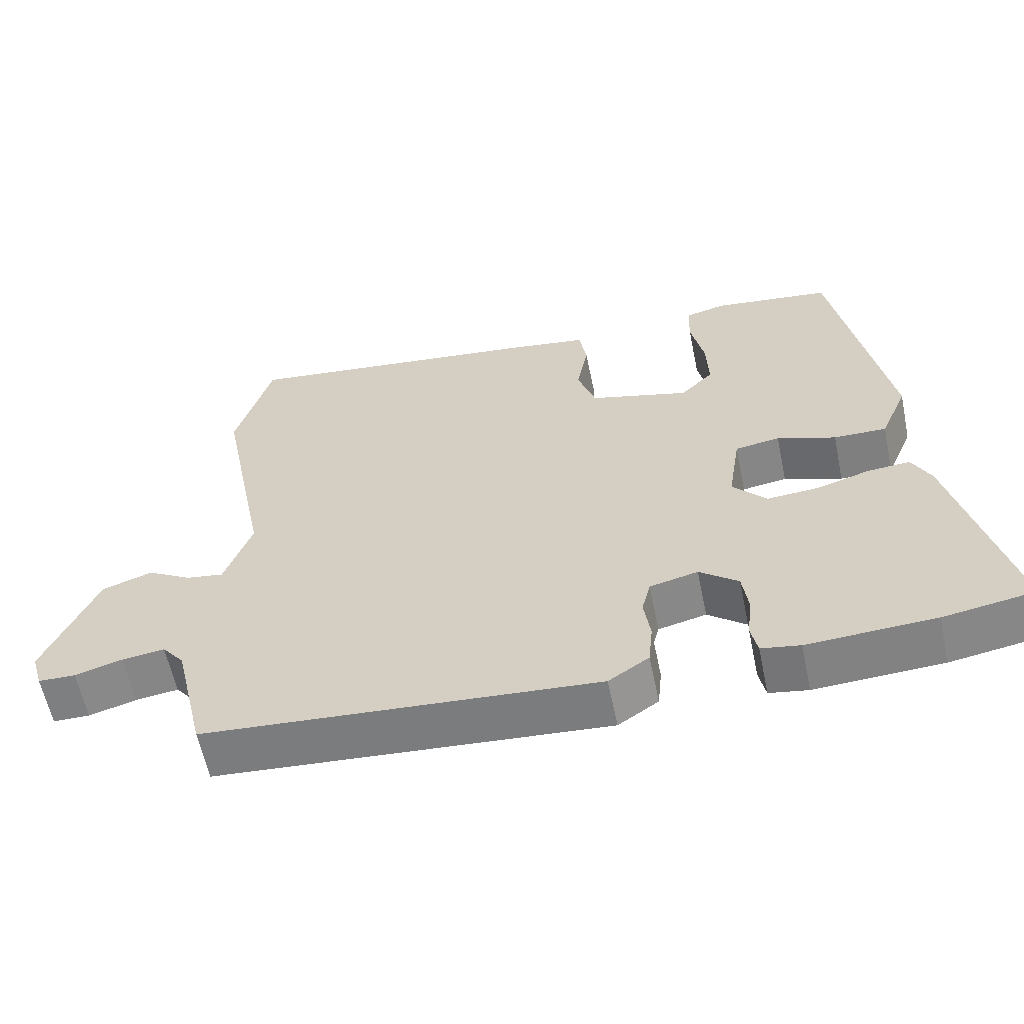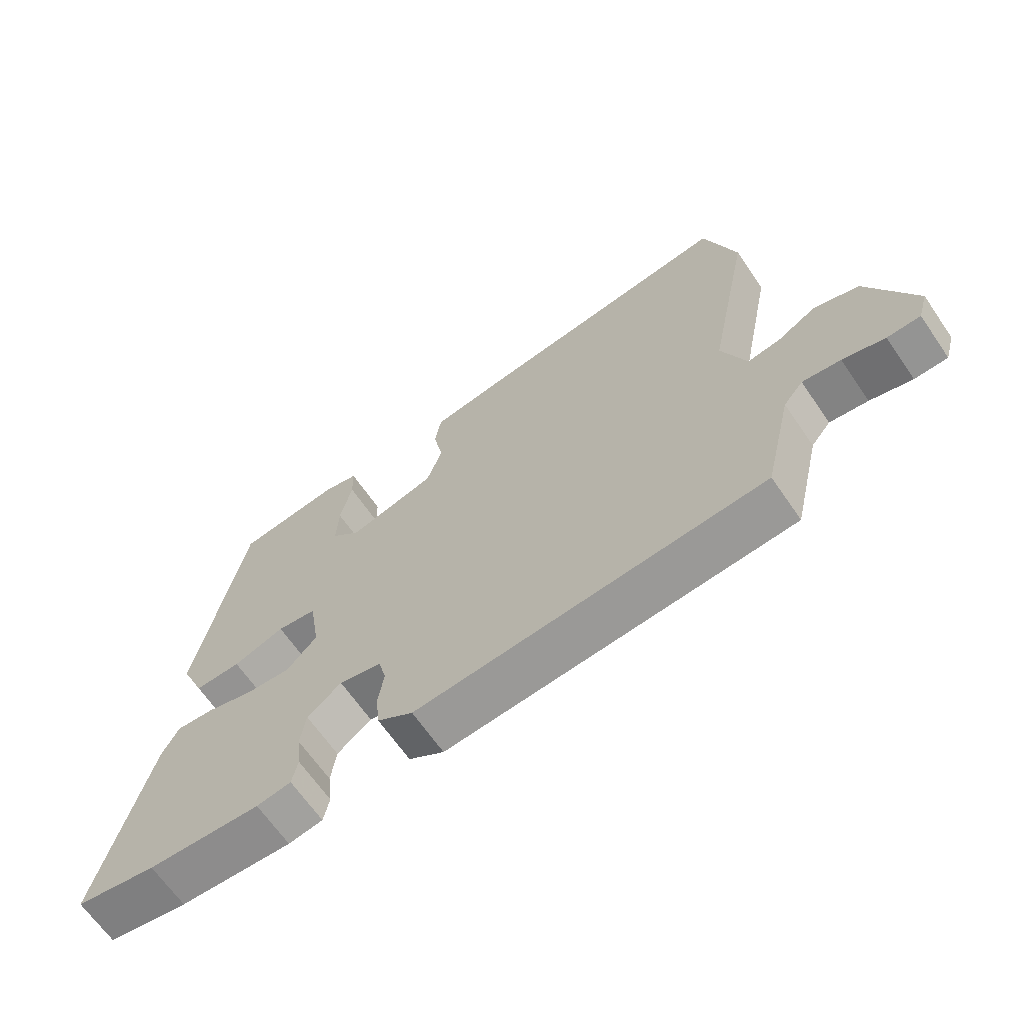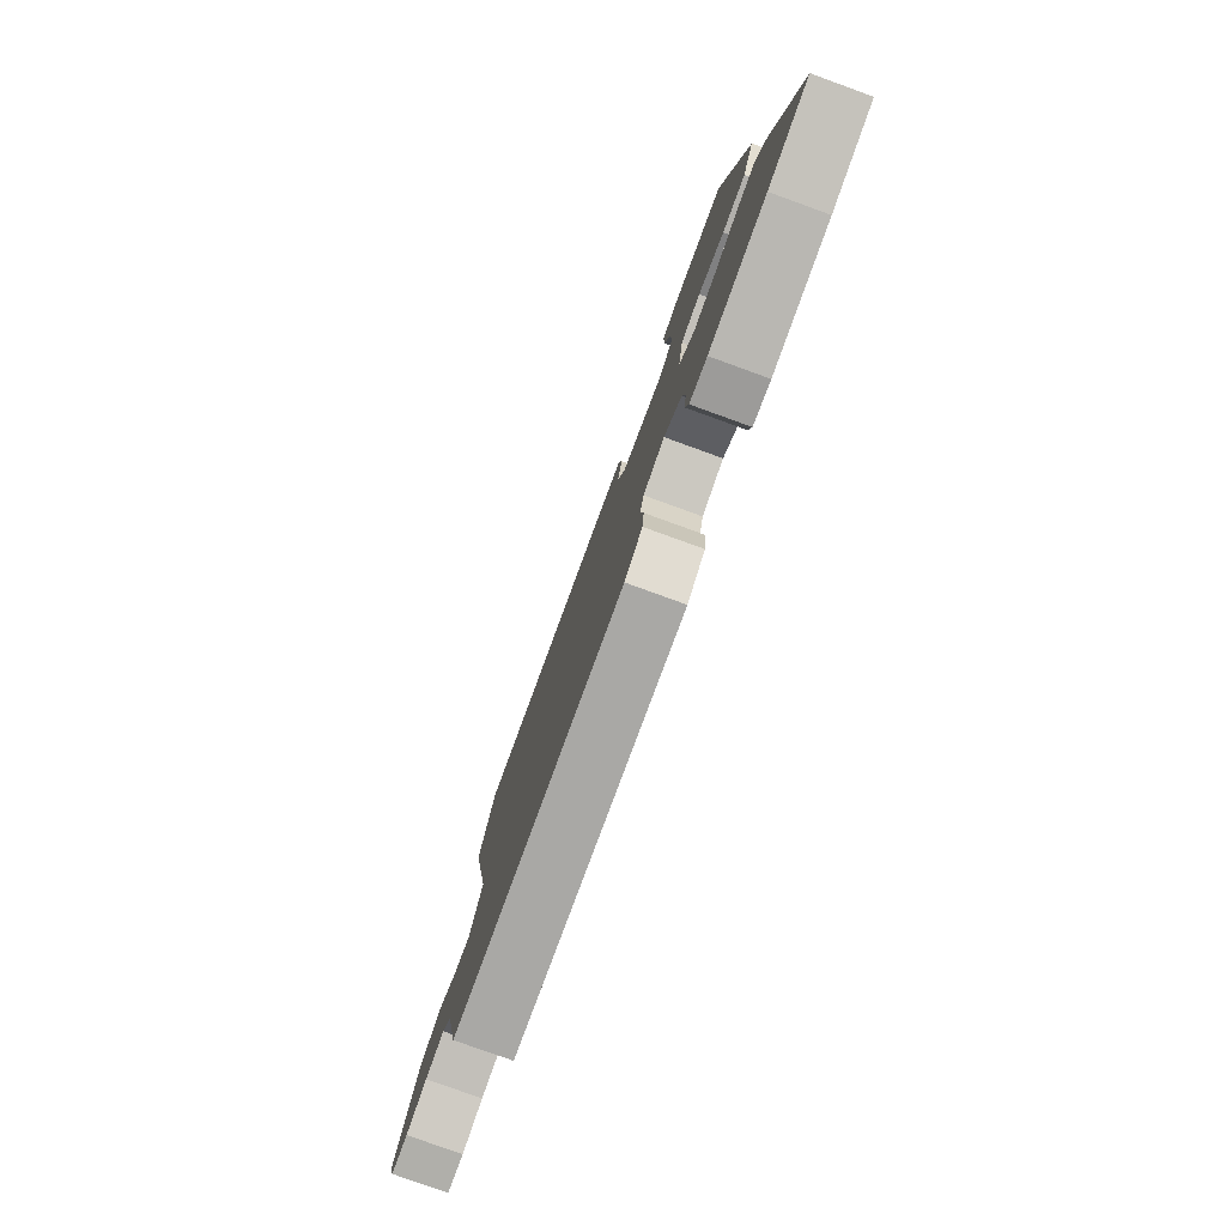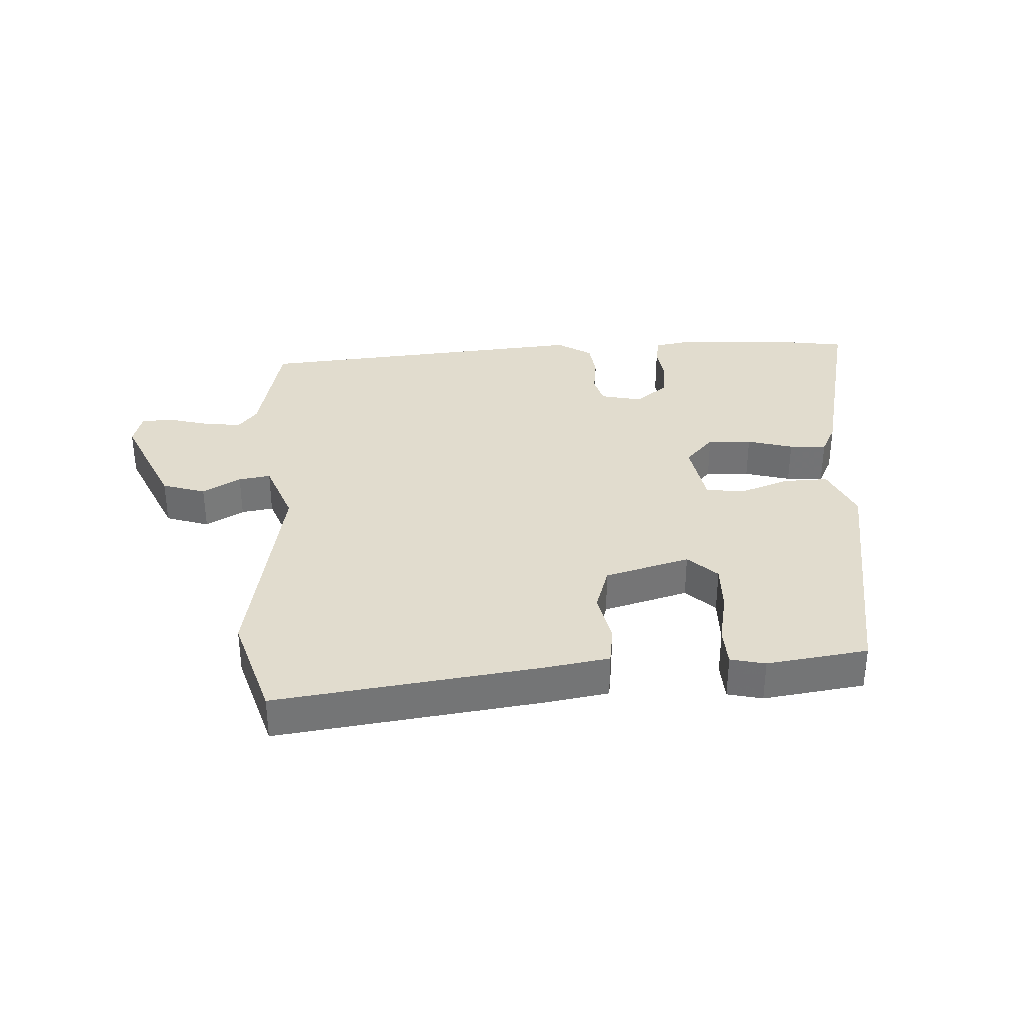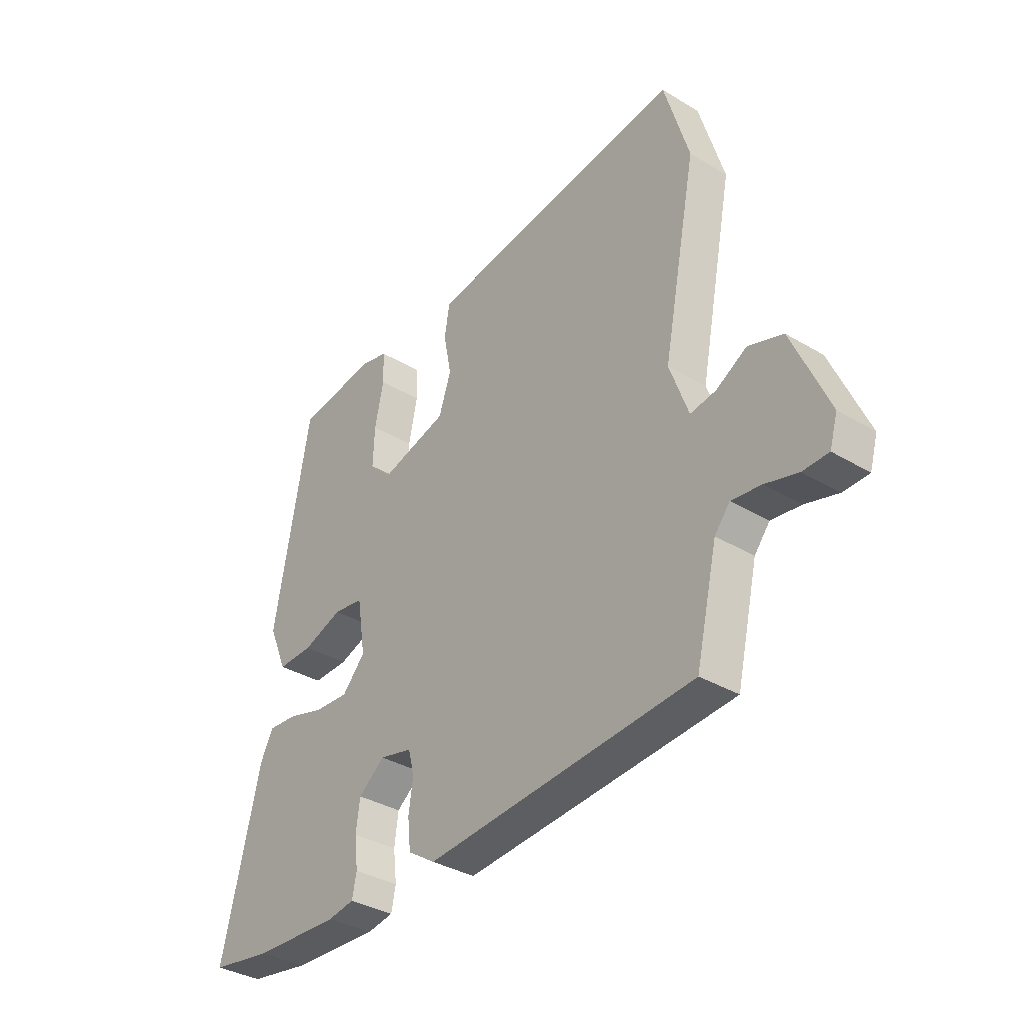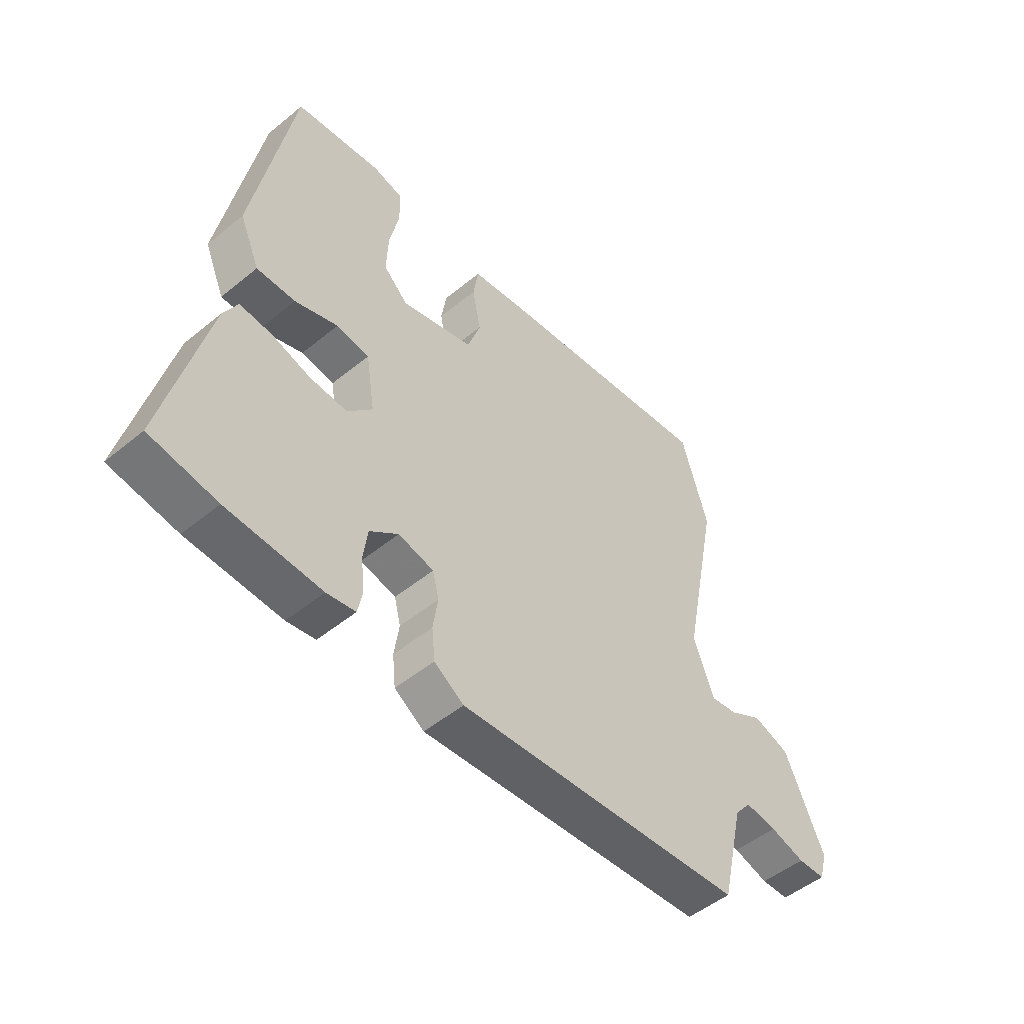
<metadata>
{"format":"obj","ext":"obj","renderer":"f3d","projection":"perspective","resolution":1024,"background":"white","views":[{"elev":-60.0,"azim":11.7,"up":"+Z"},{"elev":-66.3,"azim":-145.4,"up":"+Z"},{"elev":-79.1,"azim":70.1,"up":"+Z"},{"elev":34.0,"azim":-3.9,"up":"+Y"},{"elev":-35.4,"azim":-128.4,"up":"+Z"},{"elev":-50.6,"azim":131.8,"up":"+Z"}]}
</metadata>
<code>
v -0.534 0.07 0.382
v -0.484 0.07 0.553
v -0.06 0.07 0.502
v 0.047 0.07 0.486
v 0.057 0.07 0.423
v 0.041 0.07 0.341
v 0.066 0.07 0.267
v 0.204 0.07 0.23
v 0.25 0.07 0.275
v 0.247 0.07 0.353
v 0.229 0.07 0.438
v 0.231 0.07 0.501
v 0.287 0.07 0.515
v 0.451 0.07 0.494
v 0.524 0.07 0.092
v 0.486 0.07 0.003
v 0.413 0.07 0.004
v 0.332 0.07 0.032
v 0.27 0.07 0.023
v 0.253 0.07 -0.085
v 0.3 0.07 -0.136
v 0.371 0.07 -0.131
v 0.445 0.07 -0.109
v 0.505 0.07 -0.104
v 0.531 0.07 -0.155
v 0.61 0.07 -0.482
v 0.484 0.07 -0.503
v 0.307 0.07 -0.512
v 0.253 0.07 -0.503
v 0.244 0.07 -0.459
v 0.251 0.07 -0.398
v 0.243 0.07 -0.338
v 0.189 0.07 -0.296
v 0.122 0.07 -0.312
v 0.11 0.07 -0.36
v 0.119 0.07 -0.422
v 0.113 0.07 -0.481
v 0.057 0.07 -0.518
v -0.49 0.07 -0.479
v -0.534 0.07 -0.292
v -0.565 0.07 -0.254
v -0.625 0.07 -0.262
v -0.691 0.07 -0.281
v -0.743 0.07 -0.28
v -0.759 0.07 -0.226
v -0.686 0.07 -0.056
v -0.616 0.07 -0.032
v -0.554 0.07 -0.067
v -0.502 0.07 -0.075
v -0.464 0.07 0.031
v -0.534 0 0.382
v -0.484 0 0.553
v -0.06 0 0.502
v 0.047 0 0.486
v 0.057 0 0.423
v 0.041 0 0.341
v 0.066 0 0.267
v 0.204 0 0.23
v 0.25 0 0.275
v 0.247 0 0.353
v 0.229 0 0.438
v 0.231 0 0.501
v 0.287 0 0.515
v 0.451 0 0.494
v 0.524 0 0.092
v 0.486 0 0.003
v 0.413 0 0.004
v 0.332 0 0.032
v 0.27 0 0.023
v 0.253 0 -0.085
v 0.3 0 -0.136
v 0.371 0 -0.131
v 0.445 0 -0.109
v 0.505 0 -0.104
v 0.531 0 -0.155
v 0.61 0 -0.482
v 0.484 0 -0.503
v 0.307 0 -0.512
v 0.253 0 -0.503
v 0.244 0 -0.459
v 0.251 0 -0.398
v 0.243 0 -0.338
v 0.189 0 -0.296
v 0.122 0 -0.312
v 0.11 0 -0.36
v 0.119 0 -0.422
v 0.113 0 -0.481
v 0.057 0 -0.518
v -0.49 0 -0.479
v -0.534 0 -0.292
v -0.565 0 -0.254
v -0.625 0 -0.262
v -0.691 0 -0.281
v -0.743 0 -0.28
v -0.759 0 -0.226
v -0.686 0 -0.056
v -0.616 0 -0.032
v -0.554 0 -0.067
v -0.502 0 -0.075
v -0.464 0 0.031
f 46 47 48
f 45 46 48
f 44 45 48
f 43 44 48
f 42 43 48
f 41 42 48 49
f 40 41 49 50
f 39 40 50
f 38 39 50
f 37 38 50
f 36 37 50
f 35 36 50
f 29 30 31
f 28 29 31
f 27 28 31
f 26 27 31
f 25 26 31
f 24 25 31
f 23 24 31
f 22 23 31
f 21 22 31 32
f 20 21 32 33
f 16 17 18
f 15 16 18
f 14 15 18
f 13 14 18
f 12 13 18
f 11 12 18
f 10 11 18
f 9 10 18 19
f 20 33 34
f 19 20 34
f 9 19 34
f 8 9 34
f 4 5 6
f 3 4 6
f 2 3 6 7
f 35 50 1
f 34 35 1
f 8 34 1
f 7 8 1
f 1 2 7
f 98 97 96
f 98 96 95
f 98 95 94
f 98 94 93
f 98 93 92
f 99 98 92 91
f 100 99 91 90
f 100 90 89
f 100 89 88
f 100 88 87
f 100 87 86
f 100 86 85
f 81 80 79
f 81 79 78
f 81 78 77
f 81 77 76
f 81 76 75
f 81 75 74
f 81 74 73
f 81 73 72
f 82 81 72 71
f 83 82 71 70
f 68 67 66
f 68 66 65
f 68 65 64
f 68 64 63
f 68 63 62
f 68 62 61
f 68 61 60
f 69 68 60 59
f 84 83 70
f 84 70 69
f 84 69 59
f 84 59 58
f 56 55 54
f 56 54 53
f 57 56 53 52
f 51 100 85
f 51 85 84
f 51 84 58
f 51 58 57
f 57 52 51
f 1 51 52 2
f 2 52 53 3
f 3 53 54 4
f 4 54 55 5
f 5 55 56 6
f 6 56 57 7
f 7 57 58 8
f 8 58 59 9
f 9 59 60 10
f 10 60 61 11
f 11 61 62 12
f 12 62 63 13
f 13 63 64 14
f 14 64 65 15
f 15 65 66 16
f 16 66 67 17
f 17 67 68 18
f 18 68 69 19
f 19 69 70 20
f 20 70 71 21
f 21 71 72 22
f 22 72 73 23
f 23 73 74 24
f 24 74 75 25
f 25 75 76 26
f 26 76 77 27
f 27 77 78 28
f 28 78 79 29
f 29 79 80 30
f 30 80 81 31
f 31 81 82 32
f 32 82 83 33
f 33 83 84 34
f 34 84 85 35
f 35 85 86 36
f 36 86 87 37
f 37 87 88 38
f 38 88 89 39
f 39 89 90 40
f 40 90 91 41
f 41 91 92 42
f 42 92 93 43
f 43 93 94 44
f 44 94 95 45
f 45 95 96 46
f 46 96 97 47
f 47 97 98 48
f 48 98 99 49
f 49 99 100 50
f 50 100 51 1

</code>
